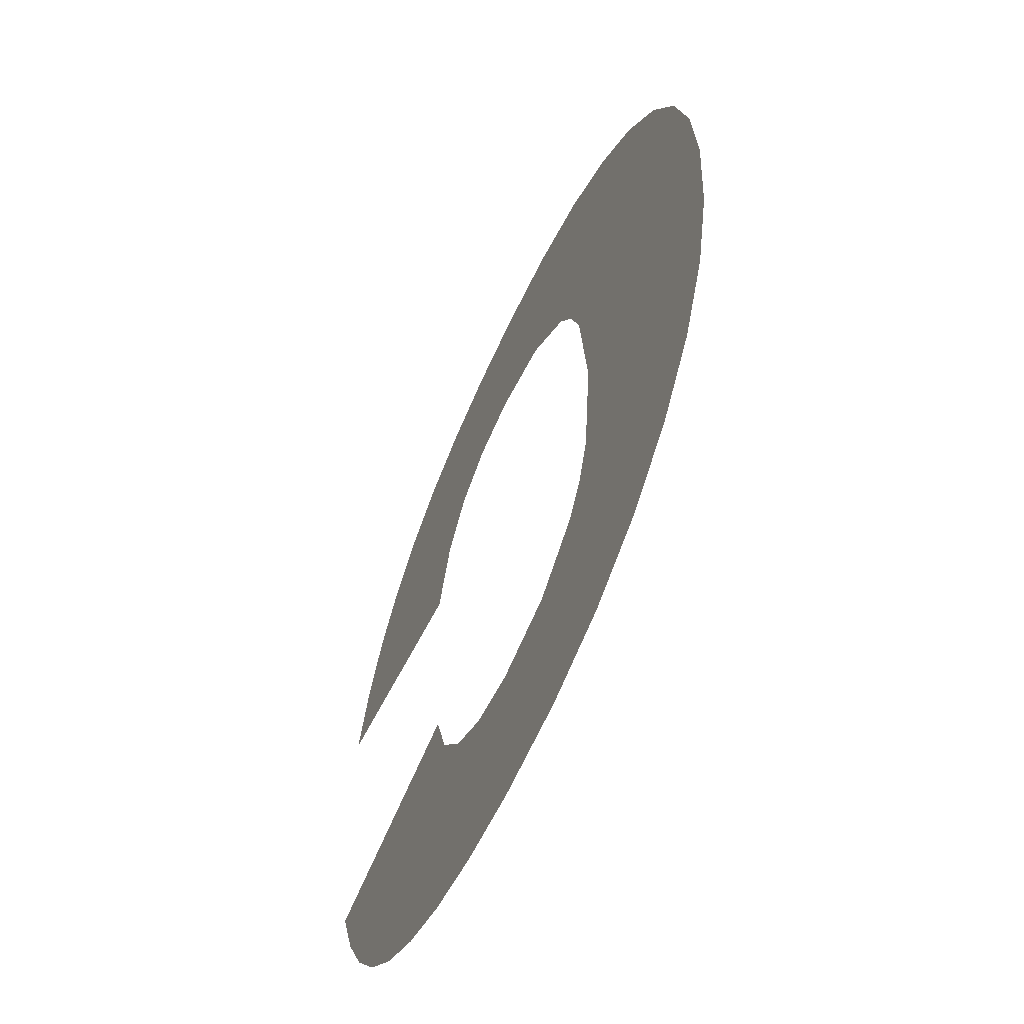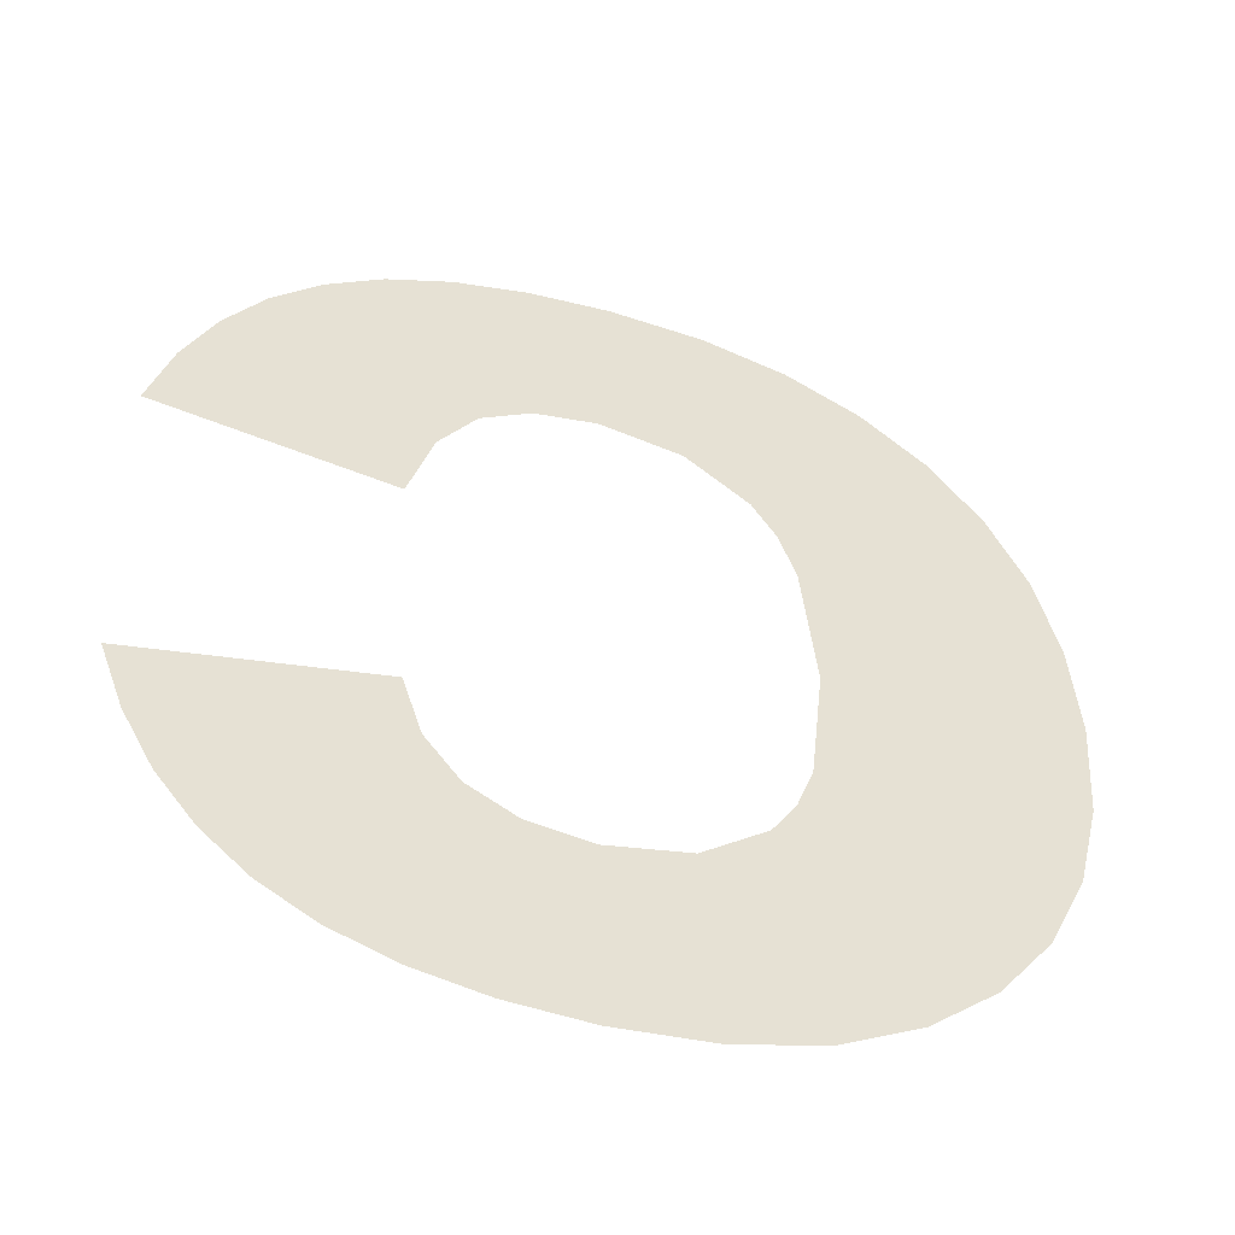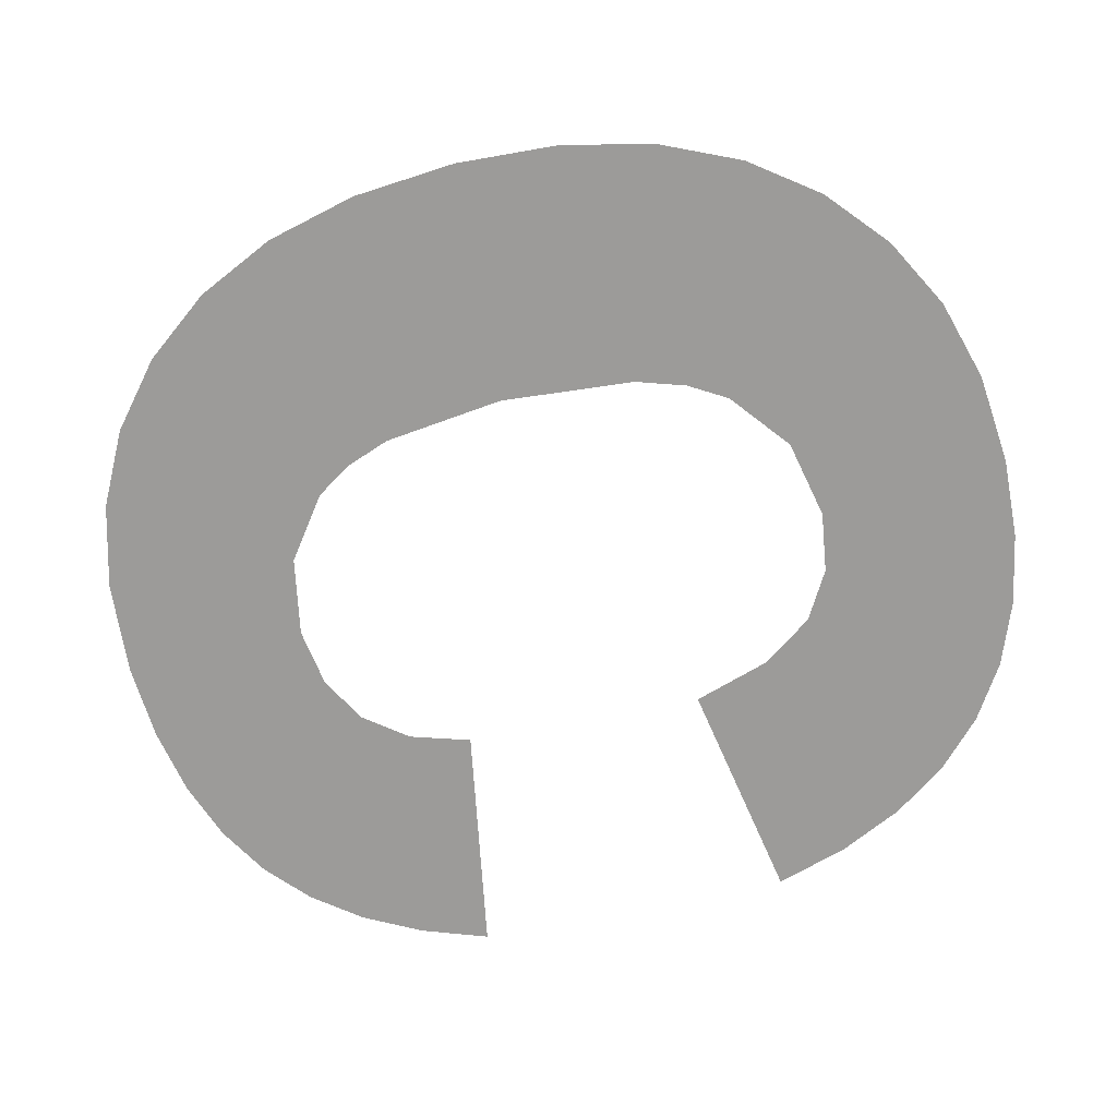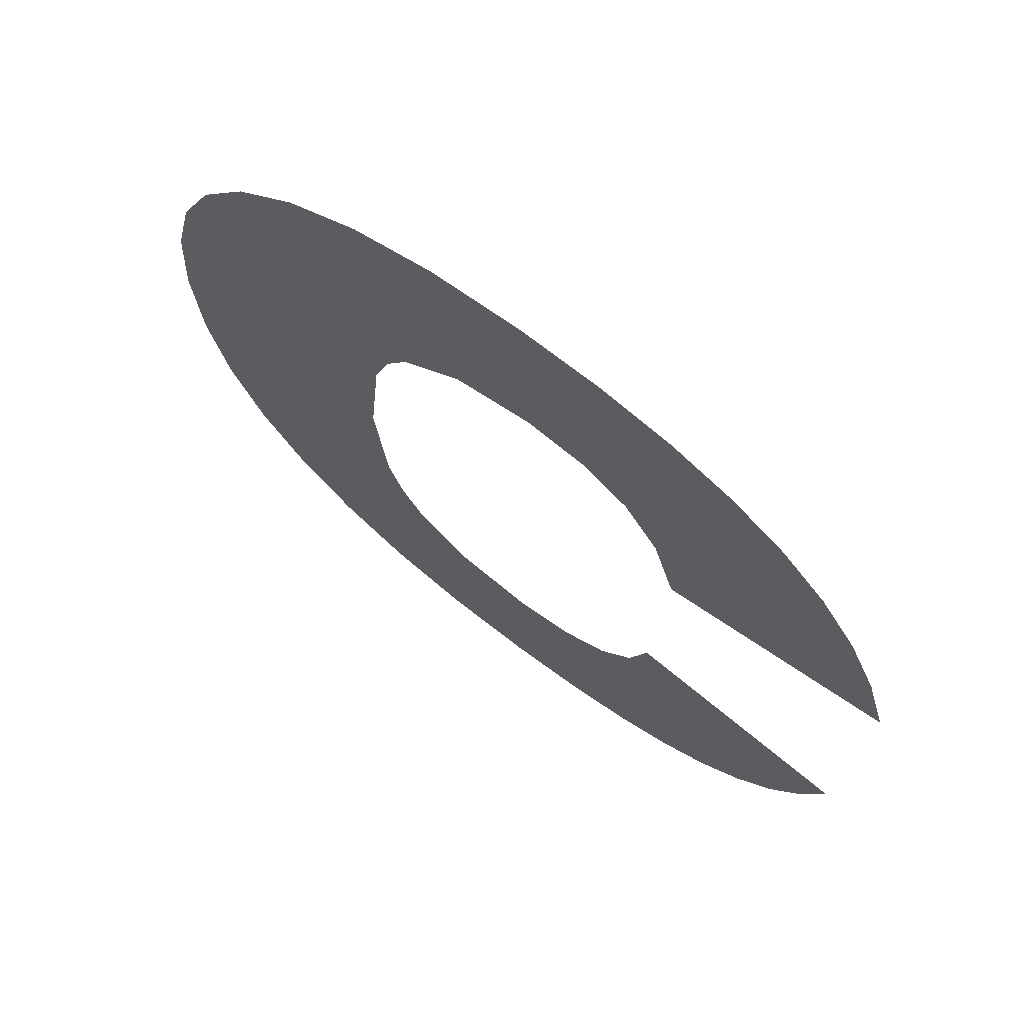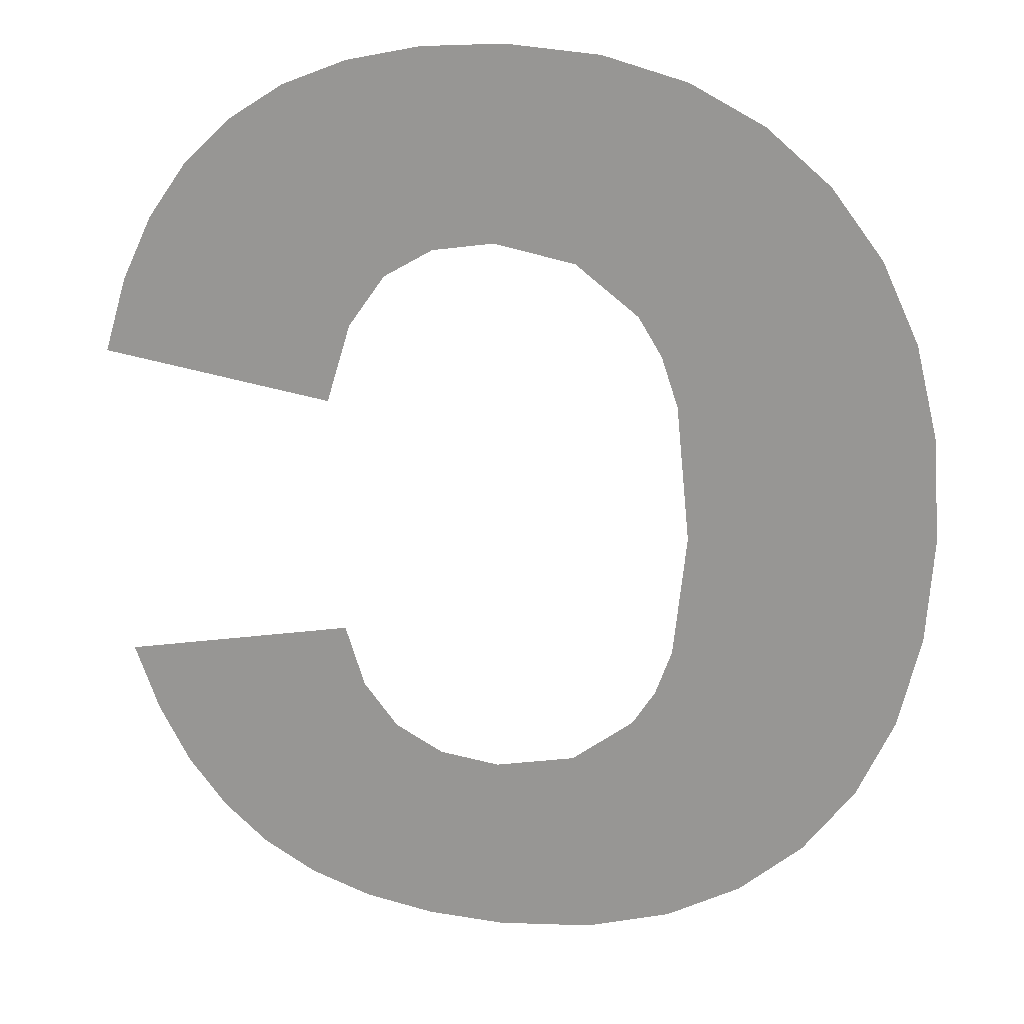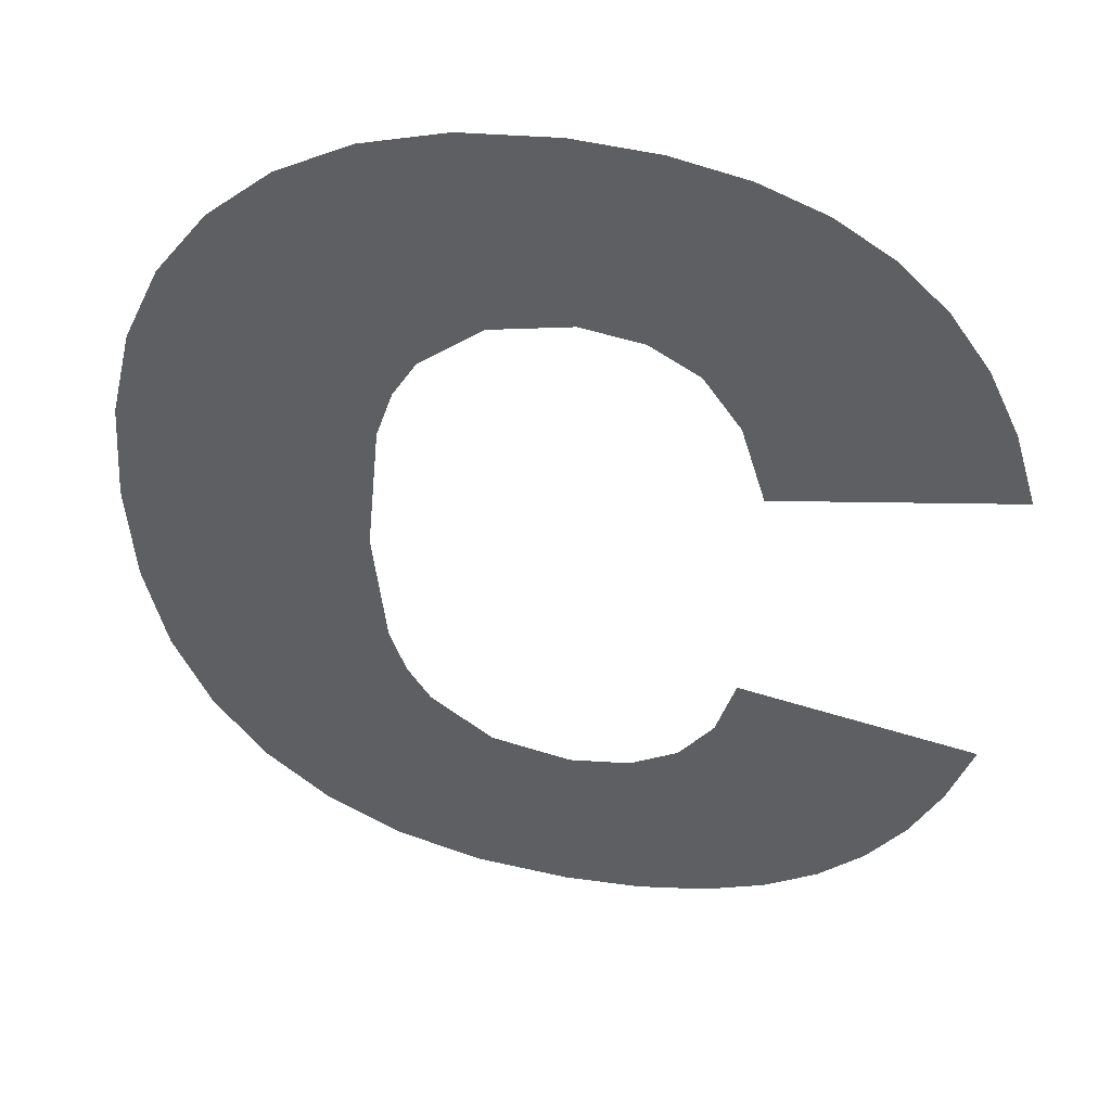
<metadata>
{"format":"obj","ext":"obj","renderer":"f3d","projection":"perspective","resolution":1024,"background":"white","views":[{"elev":-60.8,"azim":-114.4,"up":"+Z"},{"elev":-51.4,"azim":162.8,"up":"+Z"},{"elev":-69.9,"azim":-76.0,"up":"+Y"},{"elev":70.7,"azim":37.1,"up":"+Z"},{"elev":19.5,"azim":-168.0,"up":"+Z"},{"elev":44.0,"azim":11.7,"up":"+Z"}]}
</metadata>
<code>
o mesh154/mesh154-geometry#mesh154-geometry
v -0.4258 -0.156 0.1145
v -0.4259 -0.156 0.1187
v -0.4265 -0.156 0.1148
v -0.4258 -0.156 0.1175
v -0.4258 -0.156 0.1233
v -0.4249 -0.156 0.1142
v -0.4265 -0.156 0.1229
v -0.4258 -0.156 0.1201
v -0.4256 -0.156 0.117
v -0.4272 -0.156 0.1154
v -0.425 -0.156 0.1235
v -0.4254 -0.156 0.1166
v -0.4272 -0.156 0.1224
v -0.4256 -0.156 0.1206
v -0.4247 -0.156 0.1162
v -0.4277 -0.156 0.1161
v -0.4254 -0.156 0.121
v -0.424 -0.156 0.1141
v -0.4277 -0.156 0.1217
v -0.4247 -0.156 0.1215
v -0.4239 -0.156 0.116
v -0.4281 -0.156 0.1169
v -0.424 -0.156 0.1236
v -0.4232 -0.156 0.1142
v -0.4281 -0.156 0.1209
v -0.4239 -0.156 0.1217
v -0.4233 -0.156 0.1161
v -0.4283 -0.156 0.1178
v -0.4232 -0.156 0.1236
v -0.4228 -0.156 0.1164
v -0.4283 -0.156 0.1199
v -0.4233 -0.156 0.1216
v -0.4225 -0.156 0.1143
v -0.4284 -0.156 0.1189
v -0.4228 -0.156 0.1213
v -0.4225 -0.156 0.1168
v -0.4224 -0.156 0.1234
v -0.4223 -0.156 0.1175
v -0.4224 -0.156 0.1207
v -0.4219 -0.156 0.1145
v -0.4218 -0.156 0.1232
v -0.4199 -0.156 0.117
v -0.4222 -0.156 0.1199
v -0.4213 -0.156 0.1149
v -0.4198 -0.156 0.1203
v -0.4209 -0.156 0.1153
v -0.4212 -0.156 0.1228
v -0.4205 -0.156 0.1158
v -0.4207 -0.156 0.1223
v -0.4202 -0.156 0.1163
v -0.4204 -0.156 0.1218
v -0.42 -0.156 0.1211
f 1 2 3
f 2 1 4
f 3 2 1
f 4 1 2
f 5 3 2
f 2 3 5
f 4 1 6
f 6 1 4
f 7 3 5
f 5 3 7
f 5 2 8
f 8 2 5
f 4 6 9
f 9 6 4
f 7 10 3
f 3 10 7
f 5 8 11
f 11 8 5
f 9 6 12
f 12 6 9
f 13 10 7
f 7 10 13
f 11 8 14
f 14 8 11
f 12 6 15
f 15 6 12
f 13 16 10
f 10 16 13
f 11 14 17
f 17 14 11
f 15 6 18
f 18 6 15
f 19 16 13
f 13 16 19
f 11 17 20
f 20 17 11
f 15 18 21
f 21 18 15
f 19 22 16
f 16 22 19
f 11 20 23
f 23 20 11
f 21 18 24
f 24 18 21
f 25 22 19
f 19 22 25
f 23 20 26
f 26 20 23
f 21 24 27
f 27 24 21
f 25 28 22
f 22 28 25
f 23 26 29
f 29 26 23
f 27 24 30
f 30 24 27
f 31 28 25
f 25 28 31
f 29 26 32
f 32 26 29
f 30 24 33
f 33 24 30
f 28 31 34
f 34 31 28
f 29 32 35
f 35 32 29
f 30 33 36
f 36 33 30
f 29 35 37
f 37 35 29
f 36 33 38
f 38 33 36
f 37 35 39
f 39 35 37
f 38 33 40
f 40 33 38
f 37 39 41
f 41 39 37
f 38 40 42
f 42 40 38
f 41 39 43
f 43 39 41
f 42 40 44
f 44 40 42
f 41 43 45
f 45 43 41
f 42 44 46
f 46 44 42
f 41 45 47
f 47 45 41
f 42 46 48
f 48 46 42
f 47 45 49
f 49 45 47
f 42 48 50
f 50 48 42
f 49 45 51
f 51 45 49
f 51 45 52
f 52 45 51

</code>
